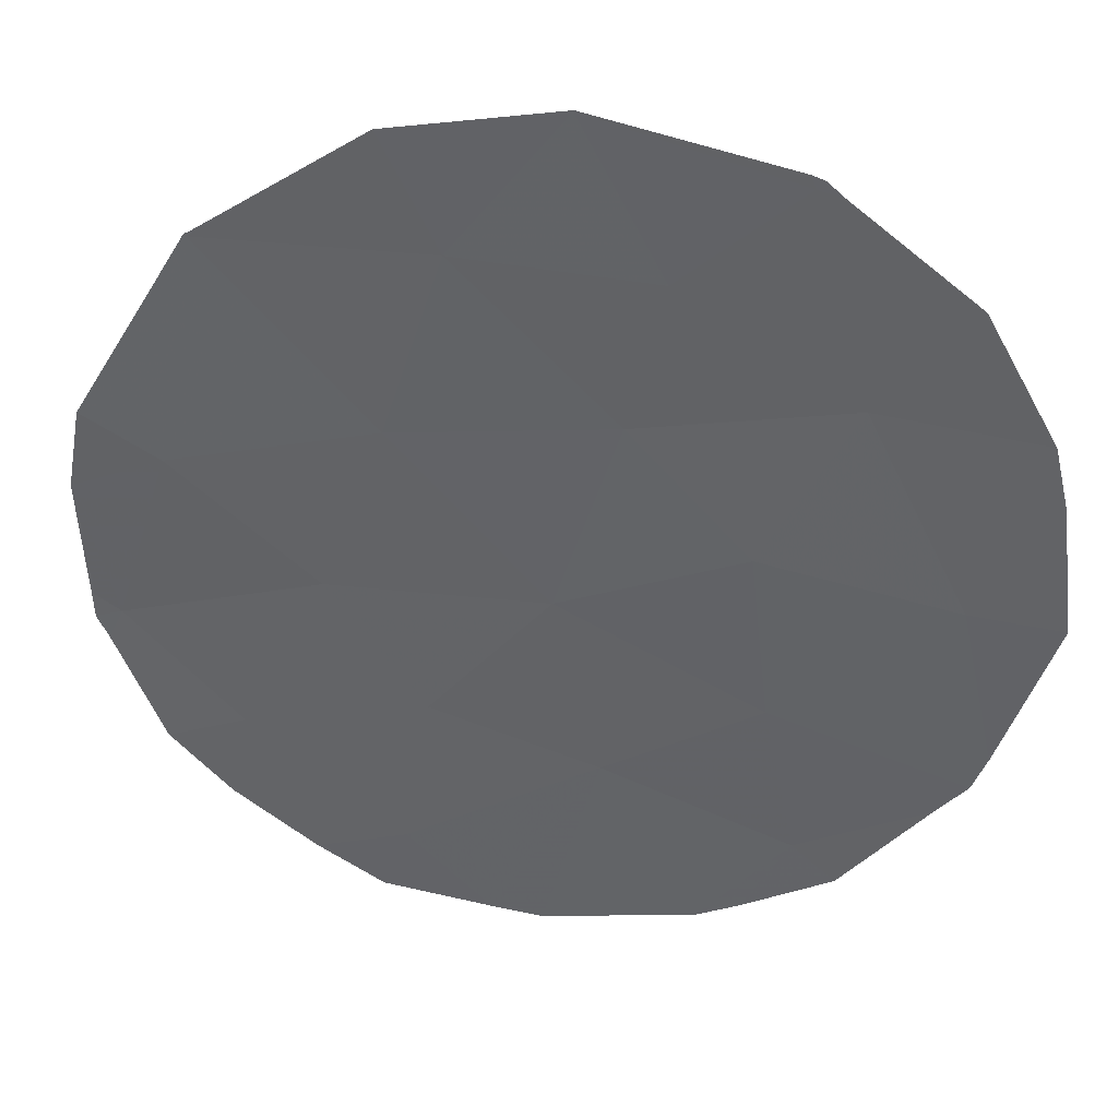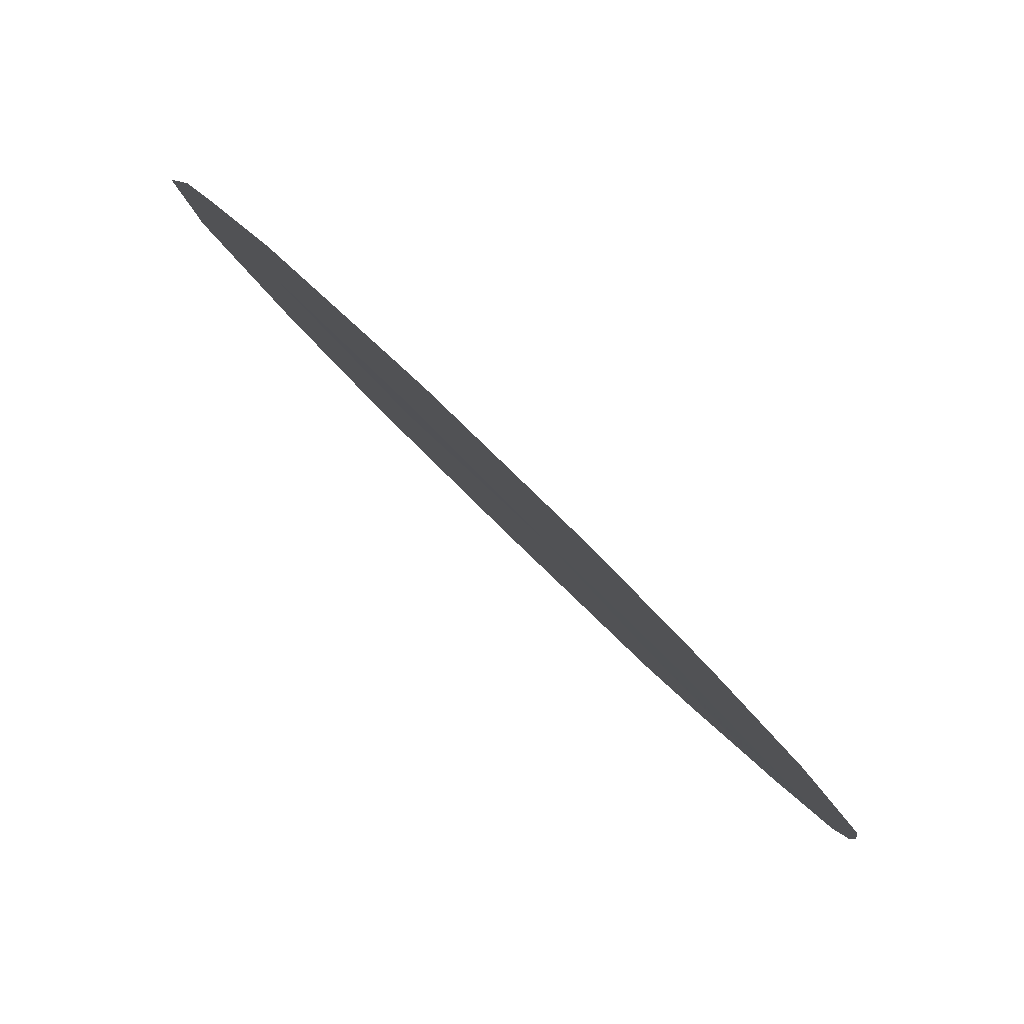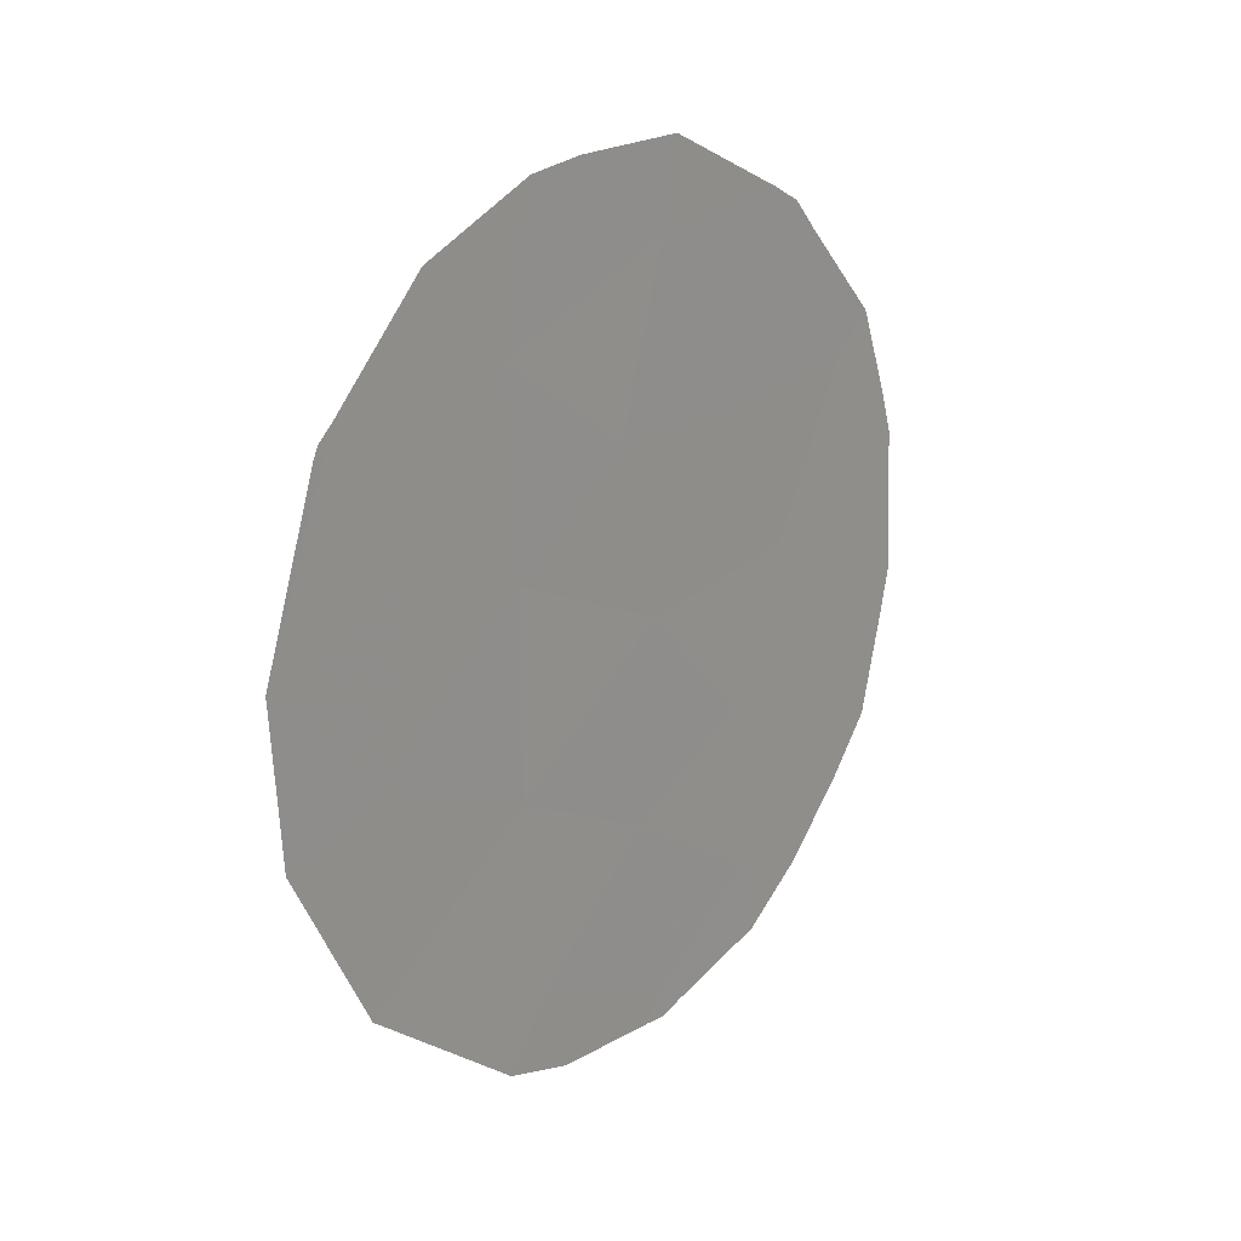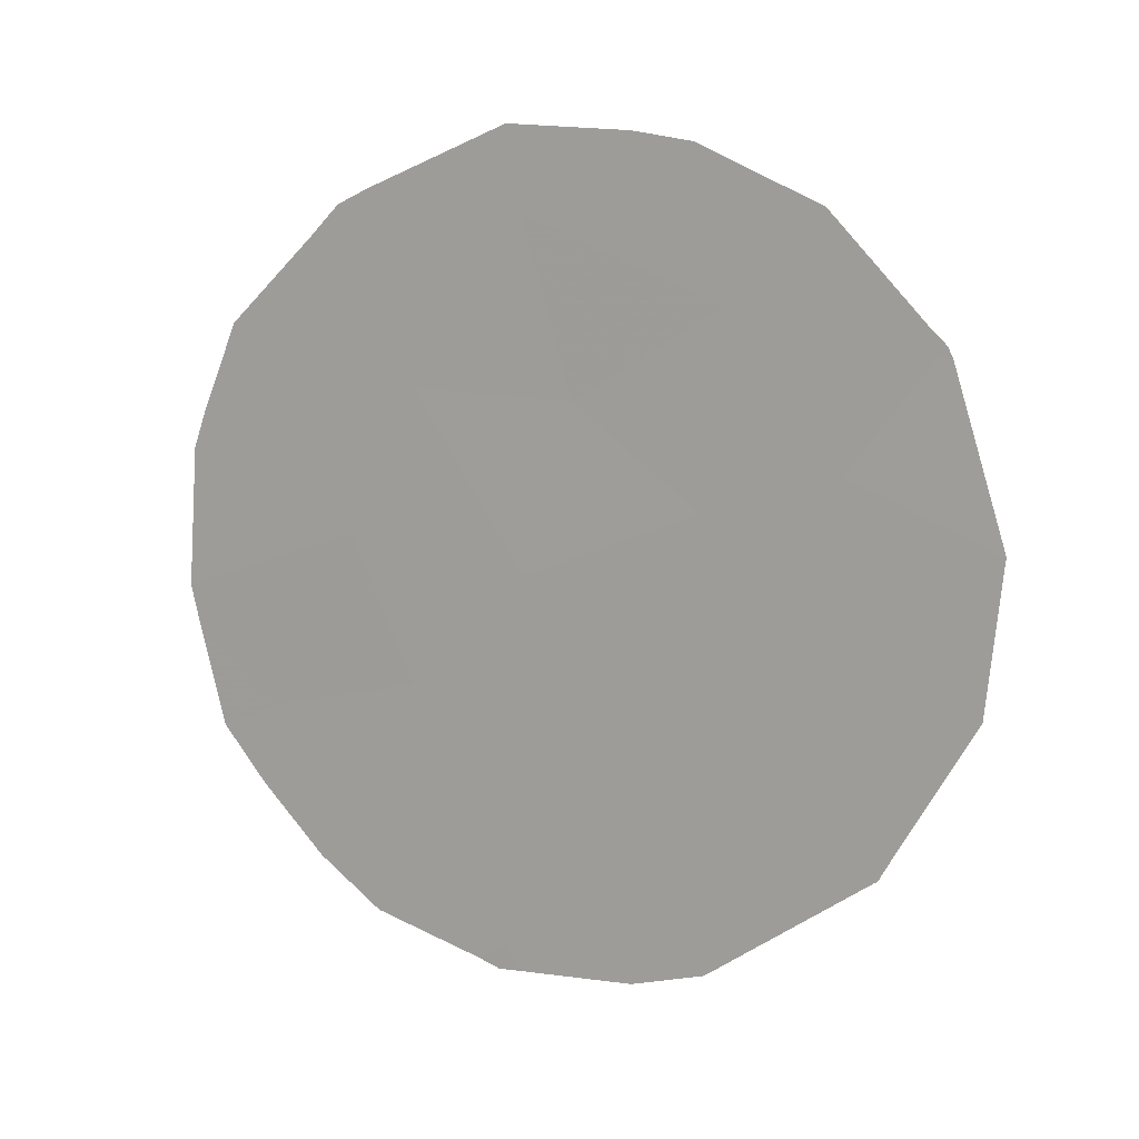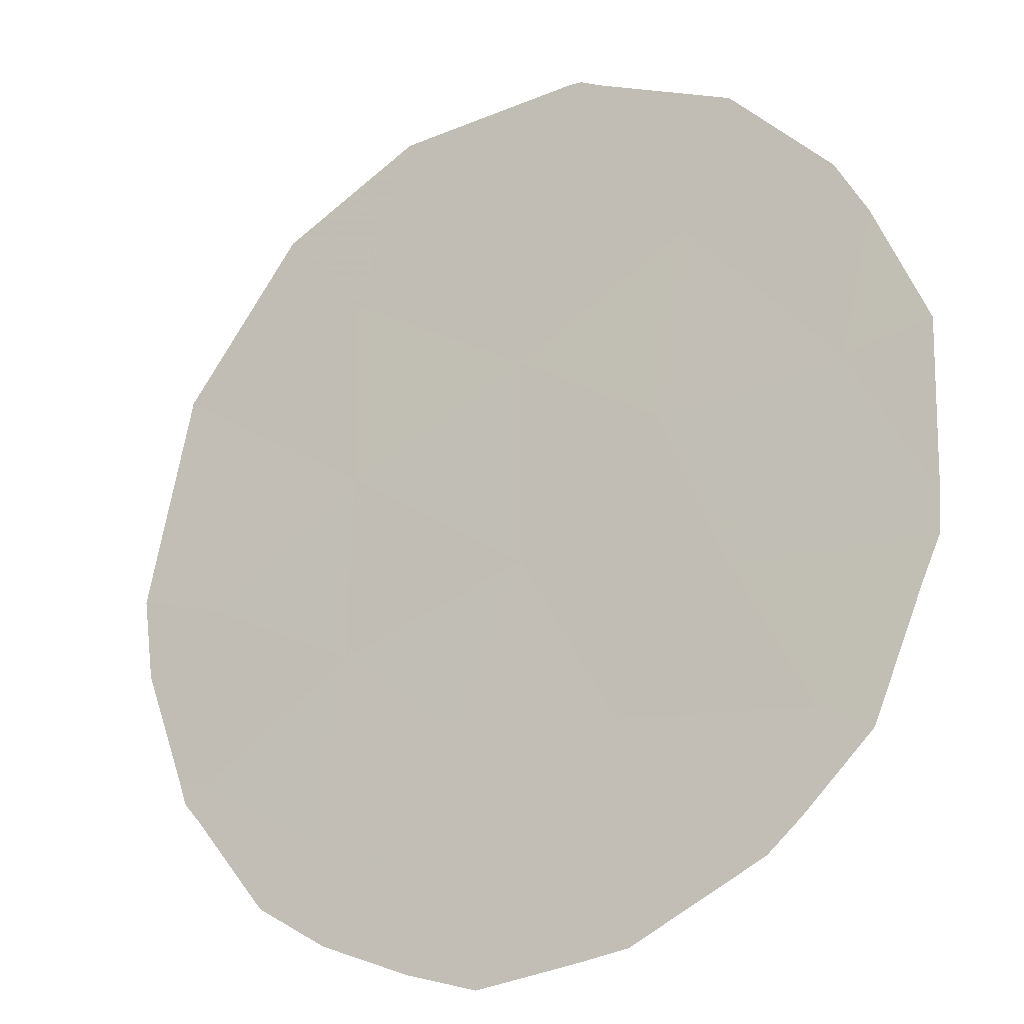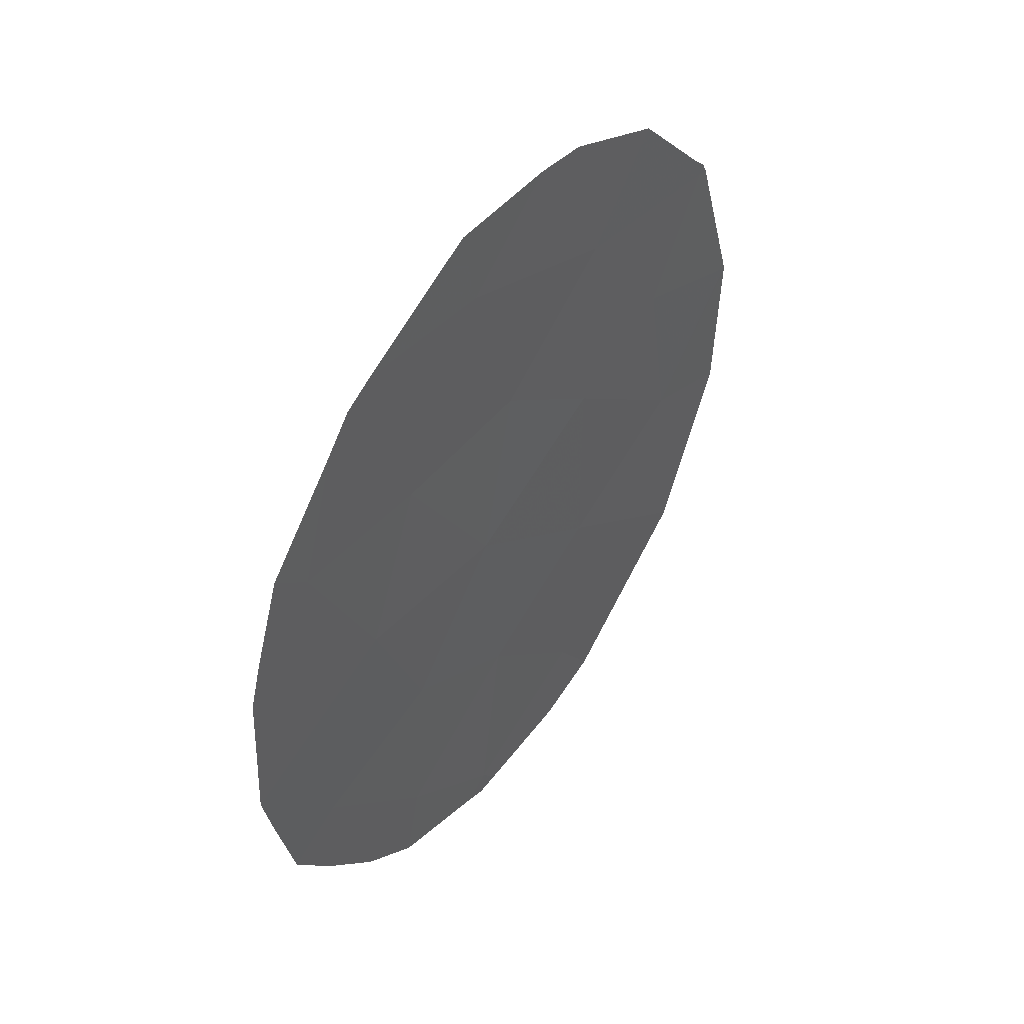
<metadata>
{"format":"obj","ext":"obj","renderer":"f3d","projection":"perspective","resolution":1024,"background":"white","views":[{"elev":3.1,"azim":-80.8,"up":"+Y"},{"elev":-42.3,"azim":31.5,"up":"+Y"},{"elev":18.9,"azim":-105.7,"up":"+Z"},{"elev":13.7,"azim":146.6,"up":"+Z"},{"elev":-60.7,"azim":-53.6,"up":"+Y"},{"elev":47.1,"azim":70.3,"up":"+Z"}]}
</metadata>
<code>
v 70.36 73.67 15.83
v 69.63 74.61 19.39
v 72.25 70.75 20.66
v 73.76 68.6 19.02
v 72.6 70.31 18.73
v 74.34 67.8 16.93
v 70.44 73.48 18.12
v 74.28 67.79 20.88
v 72.56 70.25 22.61
v 71.3 72.12 21.76
v 71.45 71.97 19.57
v 71.73 71.67 15.18
v 70.58 73.21 20.08
v 73.52 69.05 15.46
v 73.37 69.22 17.36
v 73.29 69.23 20.7
v 71.51 71.94 17.33
v 70.02 73.98 21.38
v 72.53 70.48 16.51
v 72.78 70.18 14.43
v 69.63 74.62 19.41
v 69.62 74.63 19.39
v 73.66 68.86 14.62
v 74.06 68.26 15.18
v 70.37 73.65 15.79
v 70.36 73.68 15.81
v 70.07 73.89 21.64
v 70.69 72.97 22.79
v 70.35 73.69 15.83
v 74.54 67.4 21.29
v 74.77 67.09 20.31
v 74.89 66.98 17.72
v 74.95 66.88 18.24
v 71.48 71.81 23.4
v 71.86 71.25 23.5
v 73.97 68.21 22.29
v 73.78 68.48 22.64
v 70.34 73.7 15.87
v 69.94 74.09 21.34
v 71.43 72.12 14.45
v 71.92 71.43 14.22
v 74.87 66.96 19.85
v 69.97 74.04 21.47
v 69.74 74.51 17.66
v 69.63 74.62 19.36
v 73.57 68.78 22.83
v 74.74 67.23 16.61
v 74.46 67.64 15.96
v 72.96 69.91 14.24
v 72.65 70.09 23.54
v 72.66 70.36 14.16
v 72.82 70.13 14.15
f 2 21 22
f 14 23 24
f 1 26 25
f 18 10 28
f 18 28 27
f 1 29 26
f 8 31 30
f 4 6 32
f 4 32 33
f 18 13 10
f 2 7 13
f 3 9 10
f 10 9 35
f 10 35 34
f 16 8 36
f 16 36 37
f 7 17 11
f 7 11 13
f 1 38 29
f 2 18 39
f 2 39 21
f 10 34 28
f 12 1 25
f 12 25 40
f 5 17 19
f 12 40 41
f 19 14 15
f 8 4 42
f 8 42 31
f 5 3 11
f 18 43 39
f 1 7 44
f 1 44 38
f 2 22 45
f 15 6 4
f 5 19 15
f 6 15 14
f 16 4 8
f 8 30 36
f 1 17 7
f 9 16 37
f 9 37 46
f 16 9 3
f 17 5 11
f 18 2 13
f 17 12 19
f 12 17 1
f 14 19 20
f 6 47 32
f 6 14 24
f 6 24 48
f 13 11 10
f 18 27 43
f 5 15 4
f 3 5 16
f 14 20 49
f 14 49 23
f 7 2 45
f 7 45 44
f 9 50 35
f 4 33 42
f 6 48 47
f 20 12 41
f 20 41 51
f 9 46 50
f 20 19 12
f 11 3 10
f 20 52 49
f 20 51 52
f 5 4 16

</code>
